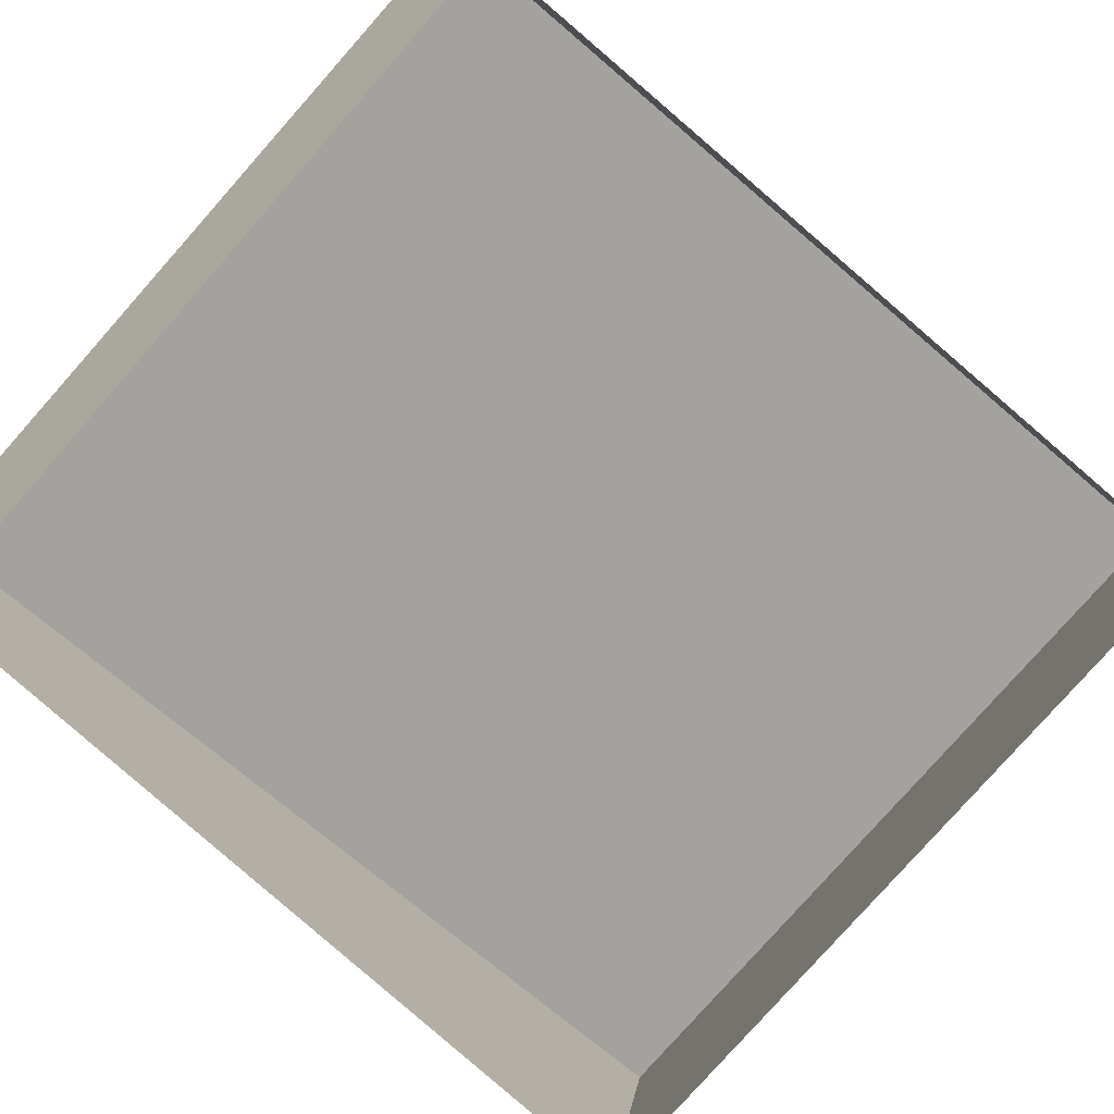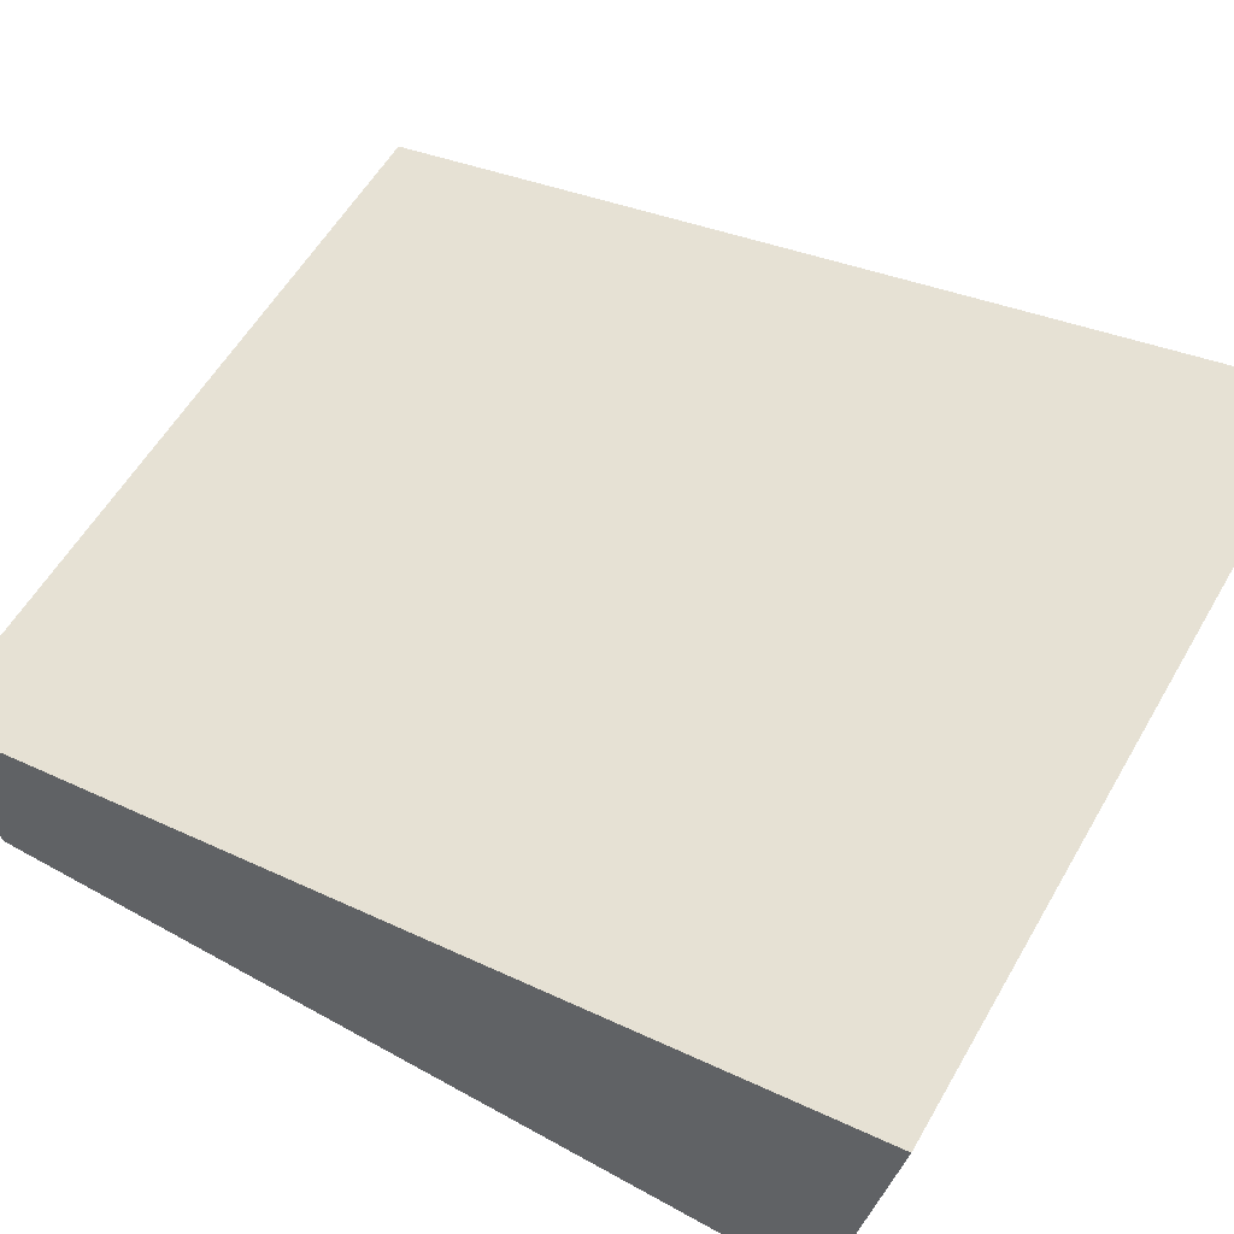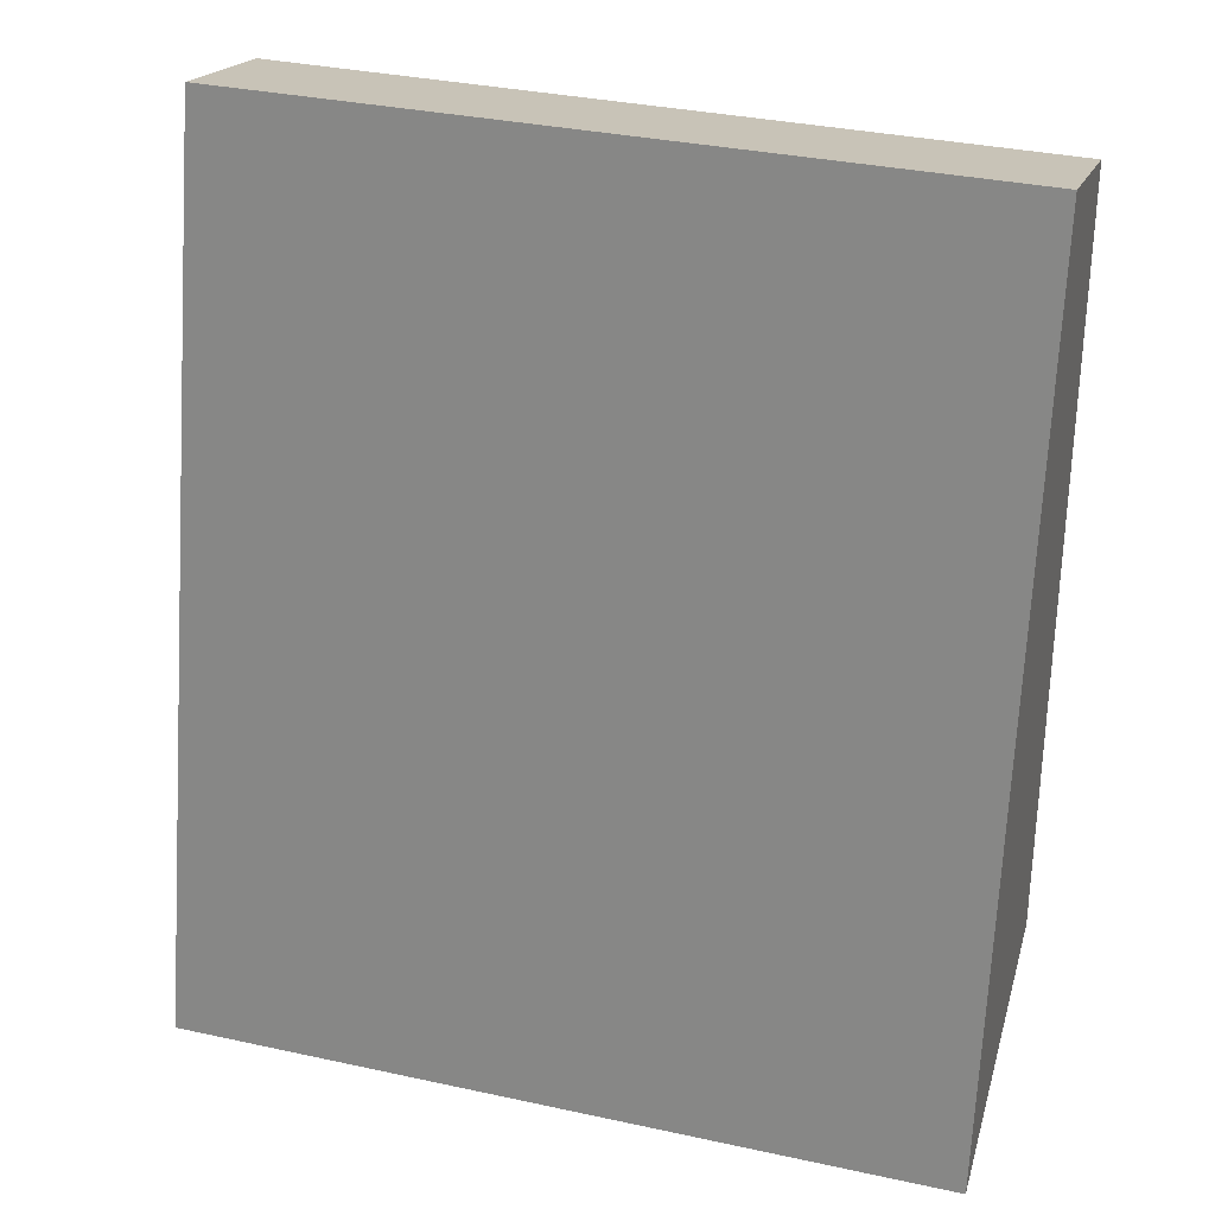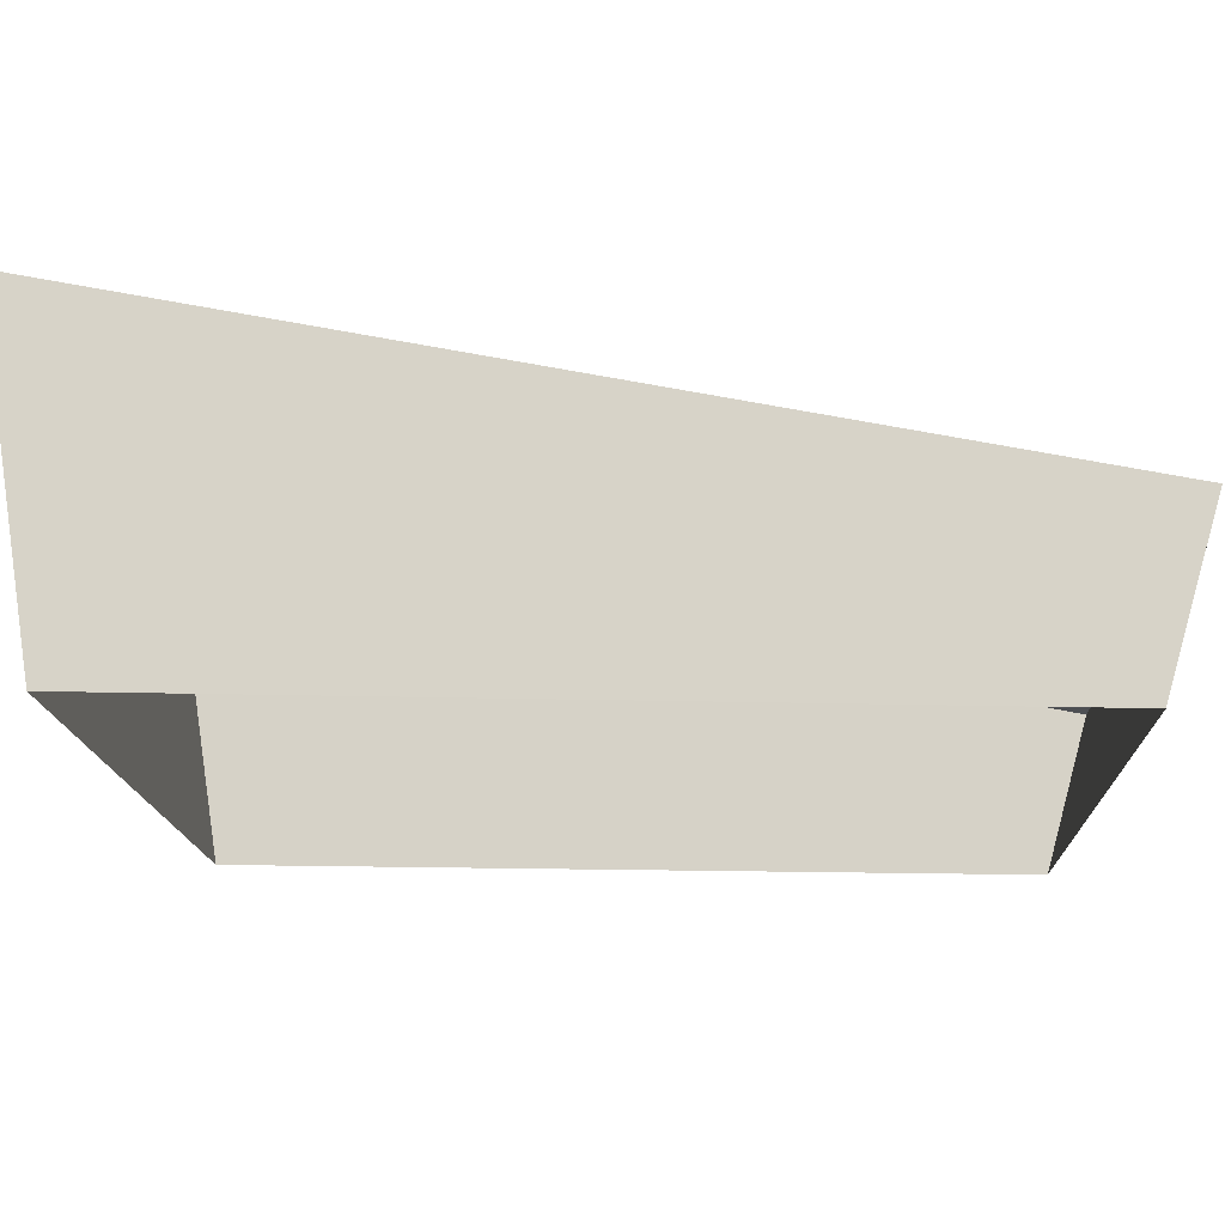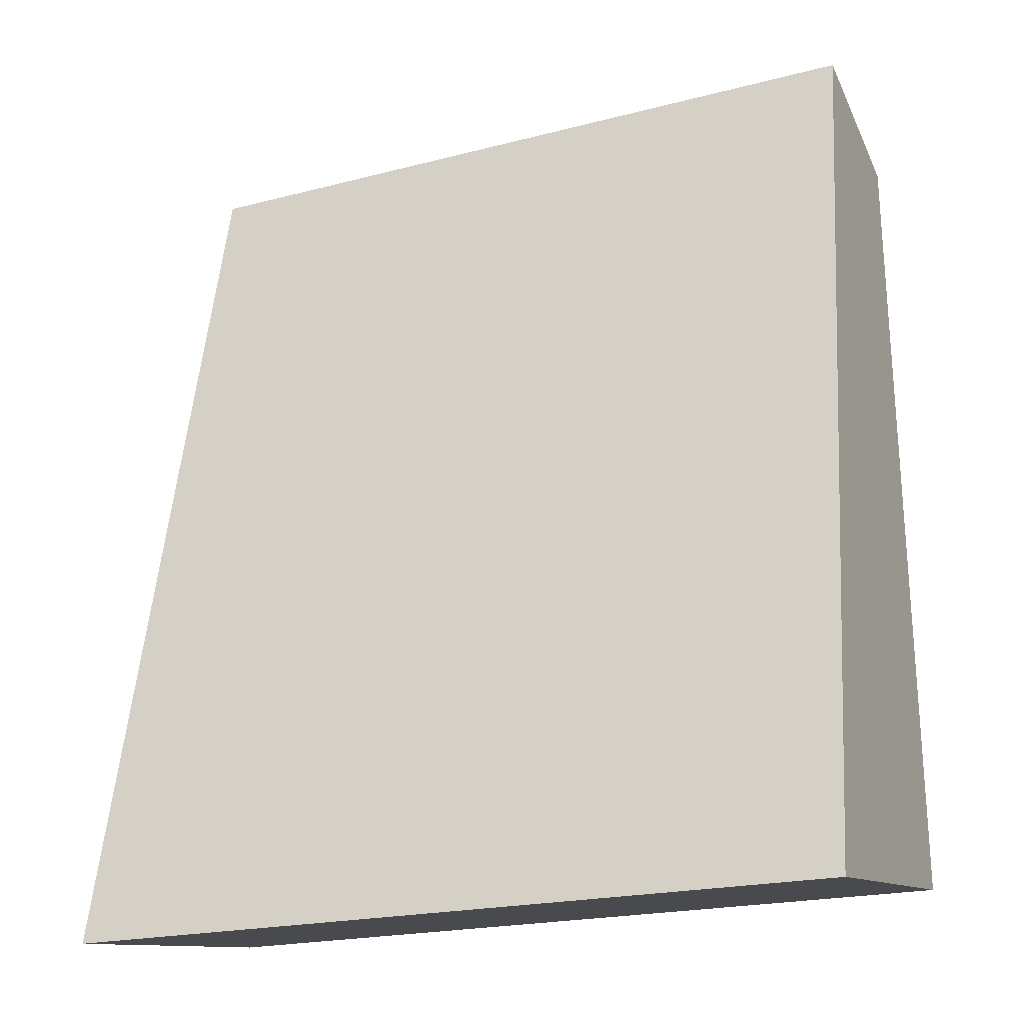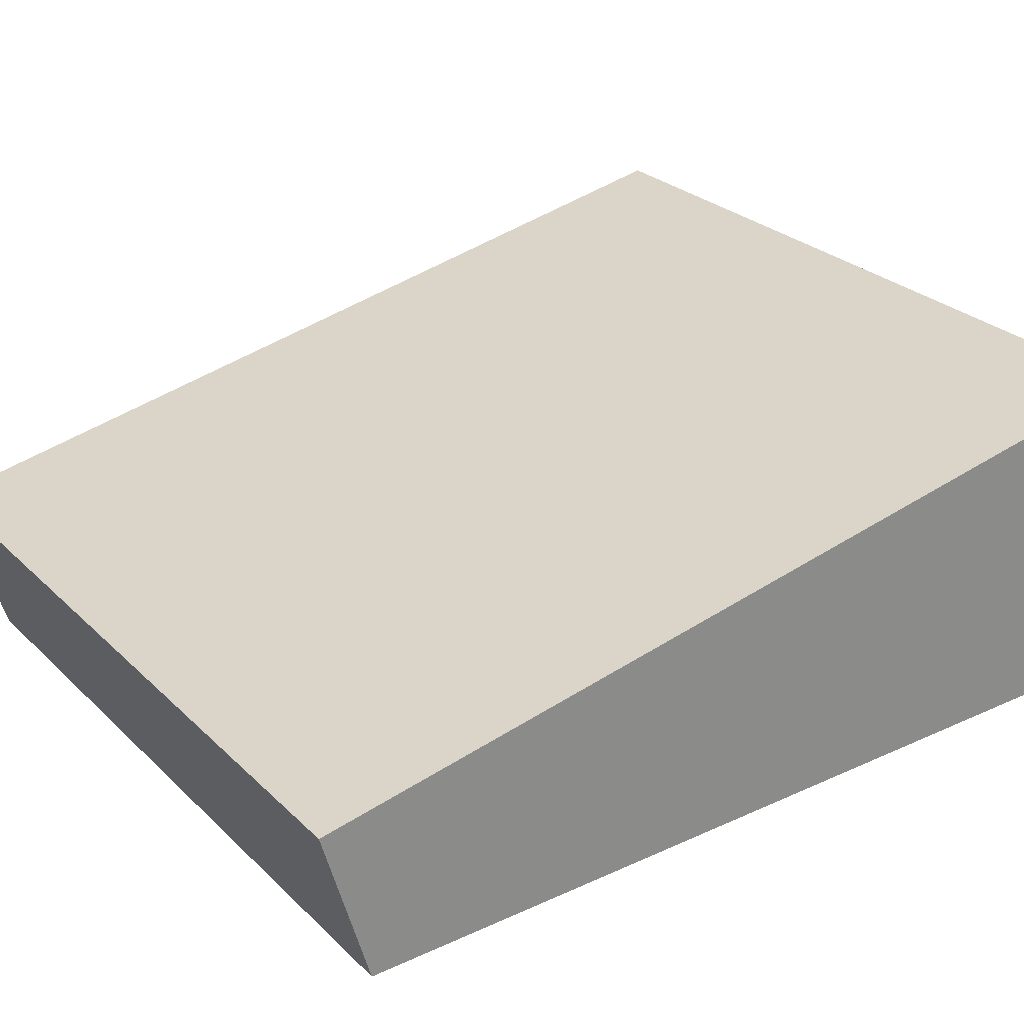
<metadata>
{"format":"obj","ext":"obj","renderer":"f3d","projection":"perspective","resolution":1024,"background":"white","views":[{"elev":-79.1,"azim":48.7,"up":"+Y"},{"elev":55.9,"azim":119.8,"up":"+Y"},{"elev":34.4,"azim":-163.7,"up":"+Z"},{"elev":-14.4,"azim":-87.8,"up":"+Y"},{"elev":-21.2,"azim":-156.3,"up":"+Z"},{"elev":27.1,"azim":55.1,"up":"+Y"}]}
</metadata>
<code>
g AcidTurret_03
v -0.1099 -0.0444 0.2577
v -0.114 0.006188 -0.007258
v 0.1107 0.006188 -0.007258
v 0.1058 -0.04702 0.256
v -0.1103 -0.09274 0.2434
v -0.1099 -0.0444 0.2577
v 0.1058 -0.04702 0.256
v 0.107 -0.09274 0.2434
v 0.1058 -0.04702 0.256
v 0.1107 0.006188 -0.007258
v 0.1106 -0.08781 0.007385
v 0.107 -0.09274 0.2434
v -0.1139 -0.08781 0.007385
v -0.114 0.006188 -0.007258
v -0.1099 -0.0444 0.2577
v -0.1103 -0.09274 0.2434
v 0.1107 0.006188 -0.007258
v -0.114 0.006188 -0.007258
v -0.1139 -0.08781 0.007385
v 0.1106 -0.08781 0.007385
g AcidTurret_03_0
f 3 2 1
f 4 3 1
f 7 6 5
f 8 7 5
f 11 10 9
f 12 11 9
f 15 14 13
f 16 15 13
f 19 18 17
f 20 19 17

</code>
